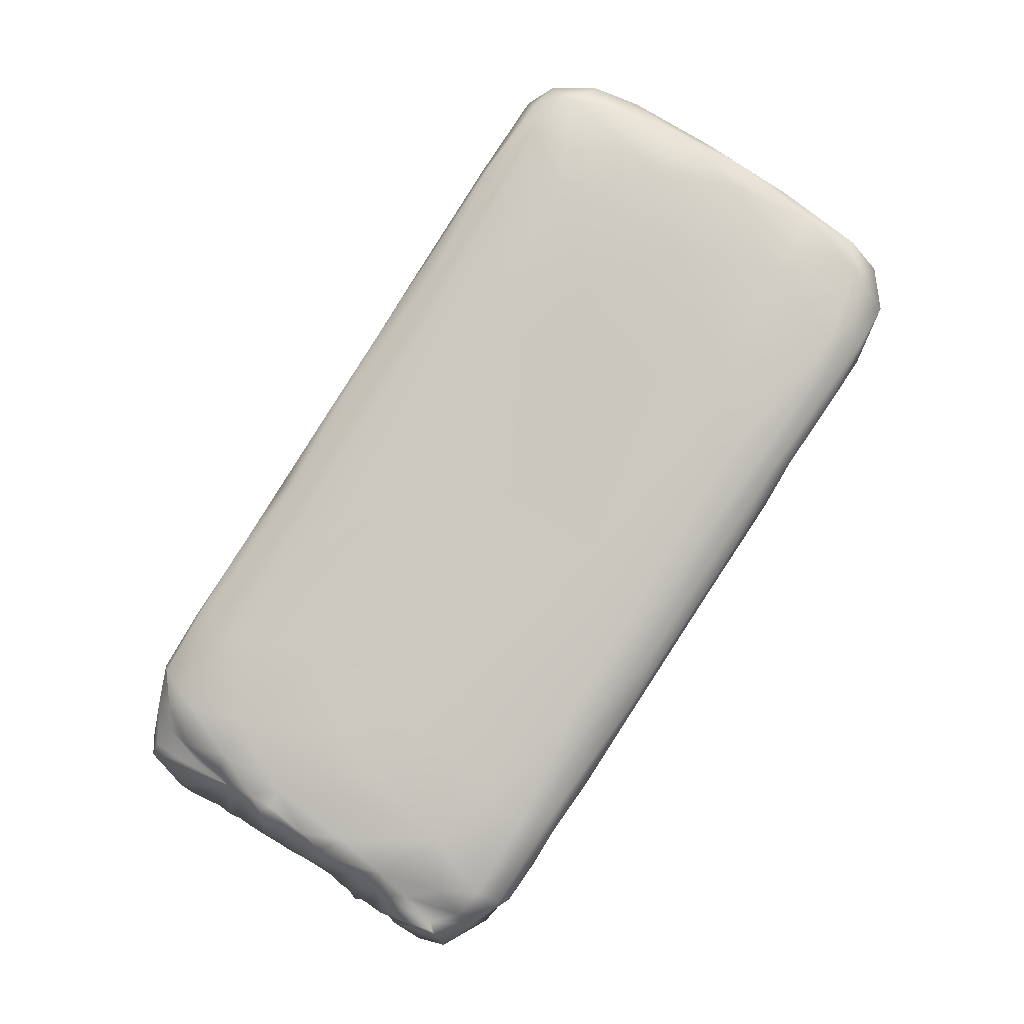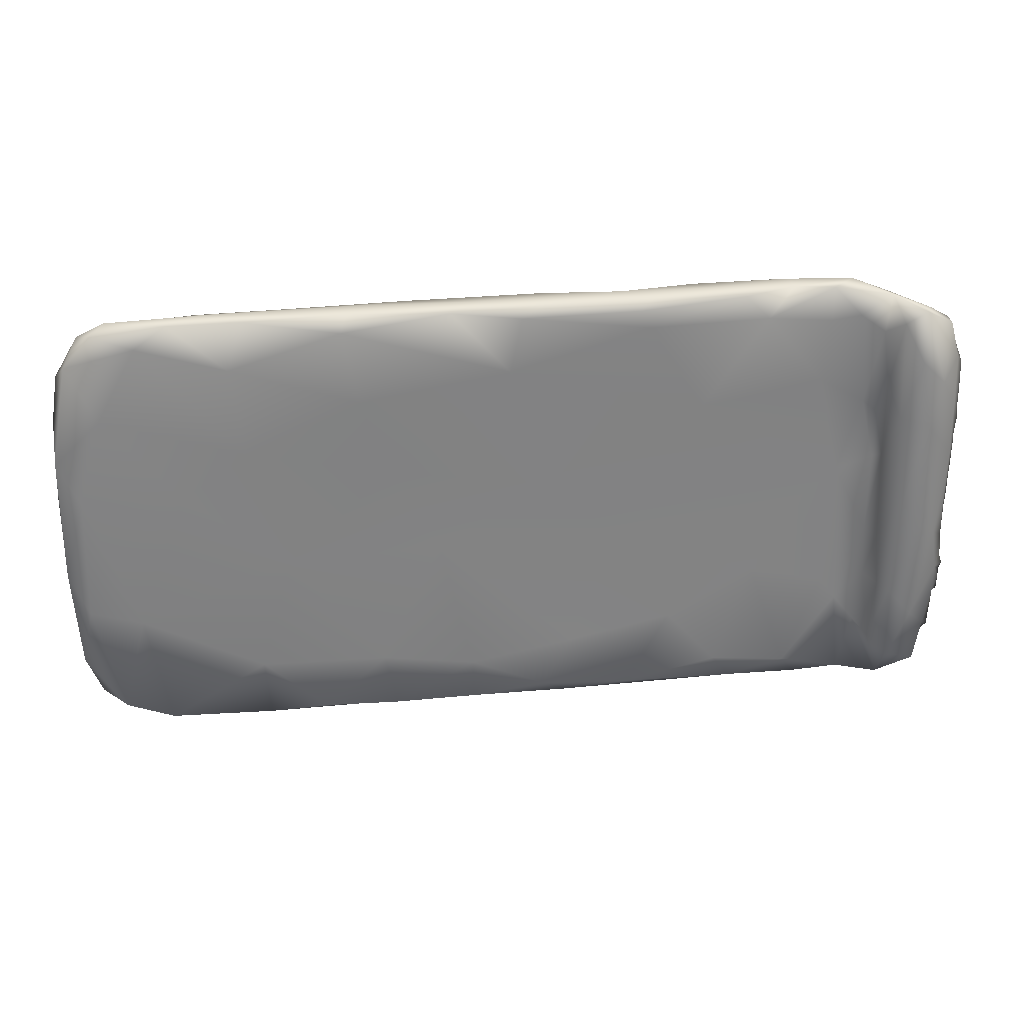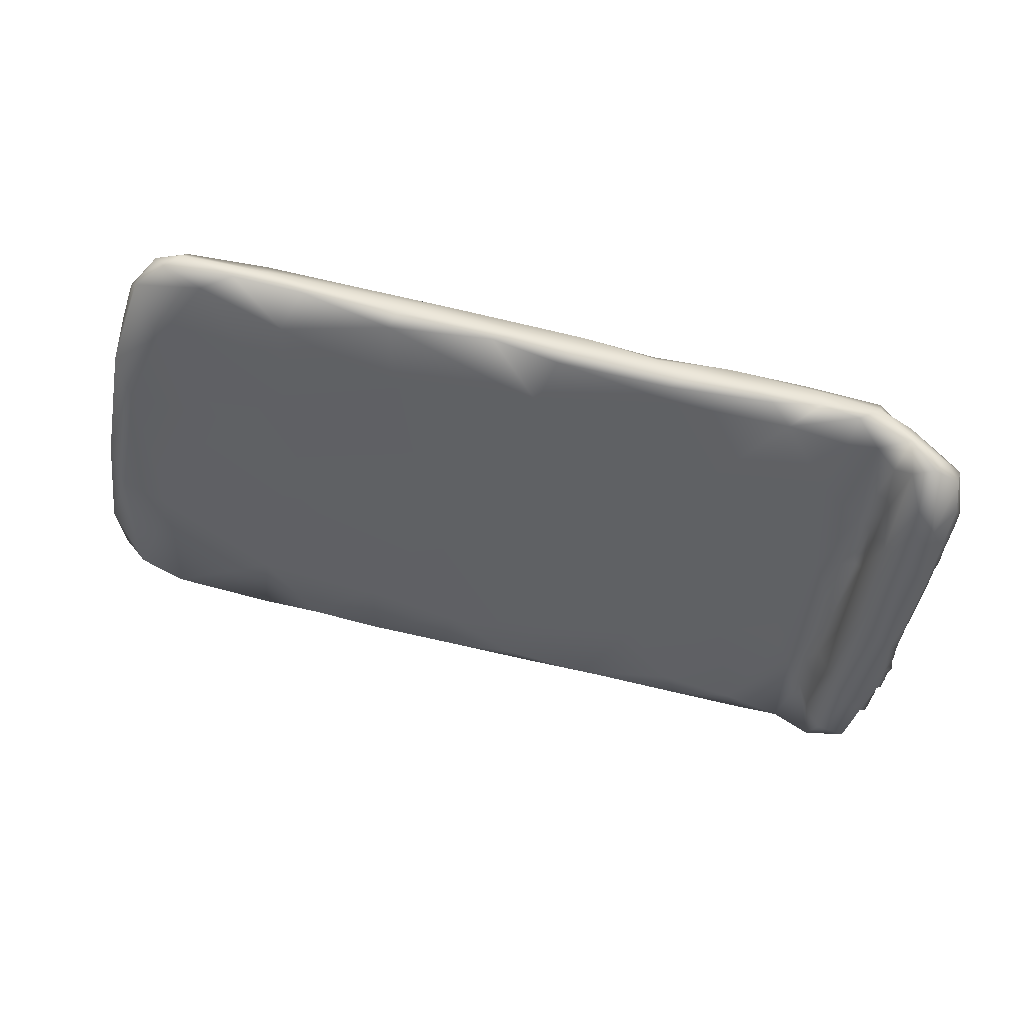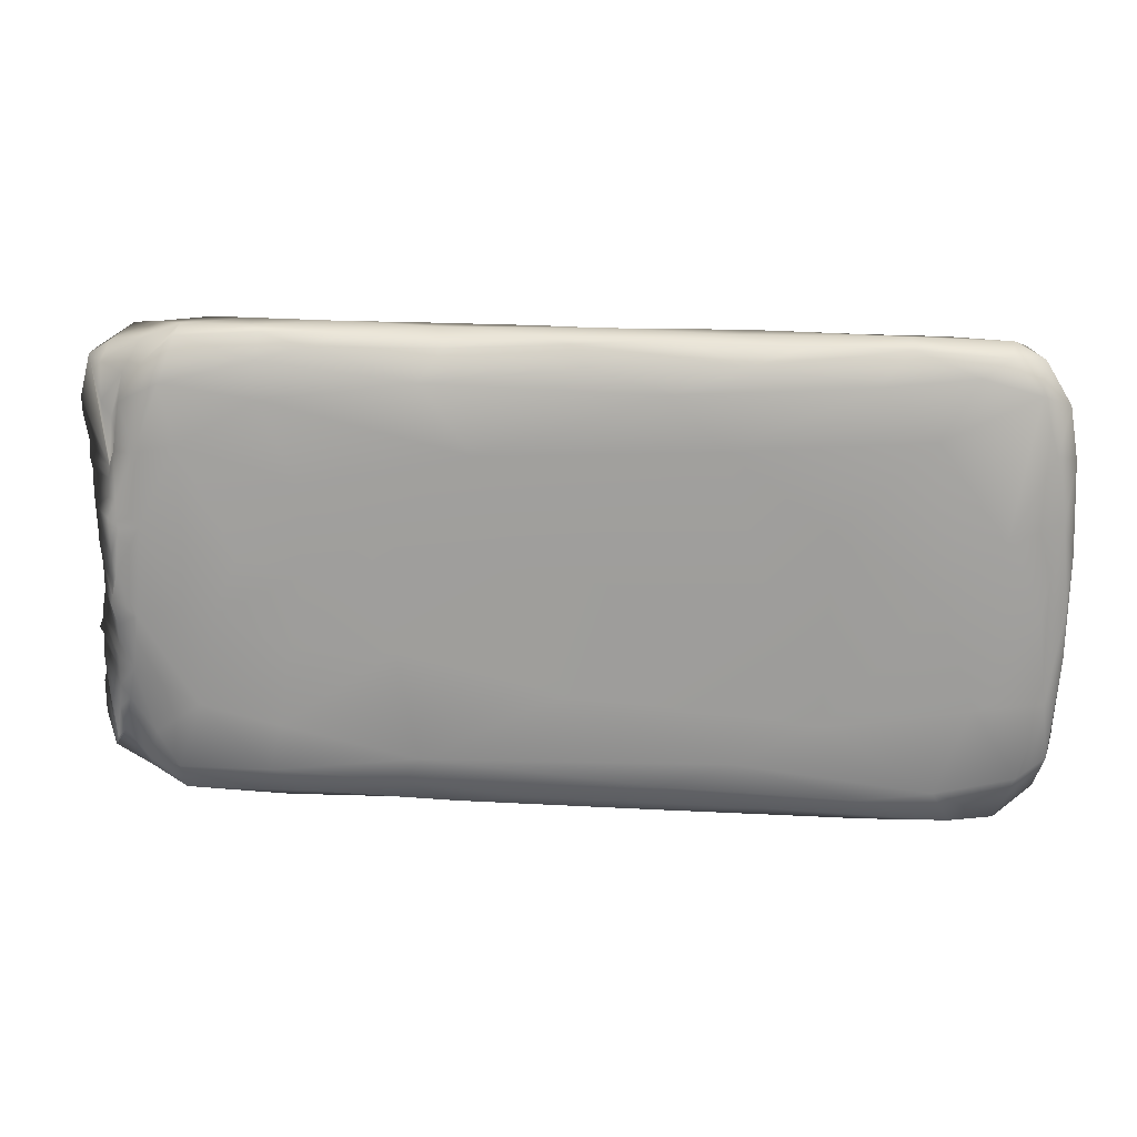
<metadata>
{"format":"obj","ext":"obj","renderer":"f3d","projection":"perspective","resolution":1024,"background":"white","views":[{"elev":79.6,"azim":122.7,"up":"+Y"},{"elev":30.0,"azim":-15.7,"up":"+Z"},{"elev":-47.0,"azim":-9.9,"up":"+Y"},{"elev":17.7,"azim":176.7,"up":"+Z"}]}
</metadata>
<code>
v -0.06463 0.01882 -0.000606
v 0.00182 0.004498 0.006897
v 0.004016 -0.002001 -0.02125
v -0.009835 0.01093 -0.02012
v -0.001218 -0.002126 0.009877
v 0.004253 -0.001679 -0.01556
v -0.004393 0.002289 -0.02138
v -0.004136 0.002031 -0.02805
v 0.004007 -0.00197 -0.01945
v -0.03262 0.01391 0.006059
v -0.04435 0.01559 -0.01483
v -0.0243 0.007516 0.01162
v -0.09987 0.01753 0.006237
v -0.02283 0.004853 -0.03957
v -0.1004 0.02176 -0.008189
v -0.09971 0.0168 -0.01138
v 0.004368 -0.001524 -0.006945
v 0.004455 -0.001438 -0.003727
v -0.08792 0.01494 -0.01134
v -0.07239 0.01245 -0.04276
v -0.03006 0.01245 -0.03982
v -0.04169 0.008424 -0.04327
v -0.06604 0.01843 -0.03615
v -0.00671 0.008475 0.01046
v 0.00048 0.008557 -0.01074
v -0.1015 0.02111 -0.01791
v -0.01643 0.01151 -0.03315
v -0.03381 0.009114 -0.04333
v -0.0971 0.01647 -0.04077
v -0.01545 0.01164 0.003989
v -0.05764 0.01133 -0.04358
v -0.01833 0.004645 0.008176
v -0.05879 0.01675 -0.03939
v -0.00936 0.003199 -0.0288
v 0.004081 -0.001554 -0.02988
v -0.09036 0.01952 -0.04295
v 0.004366 -0.001823 -0.02436
v -0.04127 0.007634 -0.03517
v 0.001372 0.007172 -0.02461
v -0.08385 0.01716 0.01114
v 0.00281 -0.000749 0.00741
v -0.02384 0.006289 -0.04332
v 0.000302 -0.003395 -0.03157
v -0.09913 0.02199 -0.00078
v -0.001928 -0.002649 -0.03779
v -0.003306 -0.001721 -0.01823
v 0.001455 0.007333 -0.007563
v 0.000847 0.005634 0.001013
v 0.003286 0.001684 -0.03887
v -0.09664 0.01647 -0.00062
v -0.01332 0.003867 -0.01673
v 0.00059 0.008275 -0.007782
v -0.004029 0.000434 -0.009842
v -0.02593 0.01069 0.011
v -0.07994 0.01362 -0.03583
v -0.08005 0.01378 -0.005944
v -0.02056 0.01103 0.009543
v 0.004291 -0.001611 -0.01315
v 0.004424 -0.001504 -0.008645
v -0.006232 0.002932 -0.04248
v -0.01793 0.01186 -0.02415
v -0.09536 0.01928 -0.0427
v 0.001792 0.008017 -0.01994
v -0.001405 -0.002844 0.003611
v -0.07567 0.0199 -0.0312
v 0.001615 0.004763 -0.03586
v 0.003924 -0.001961 -0.009556
v -0.04374 0.01361 -0.04148
v -0.03522 0.01296 0.009588
v -0.01579 0.00947 0.01093
v -0.03417 0.006465 -0.04213
v -0.0151 0.005382 0.01163
v -0.006343 0.01038 -0.001216
v -0.03828 0.01495 -0.001671
v 0.004601 -0.001423 -0.005366
v 0.001552 0.006812 -0.02775
v -0.03372 0.006758 0.01008
v -0.000244 -0.003607 -0.01829
v -0.08414 0.01956 0.01017
v -0.06348 0.01118 -0.009358
v -0.05375 0.01259 -0.04348
v -0.01861 0.004488 -0.02643
v -0.09181 0.02174 -0.02895
v -0.06699 0.01817 0.008368
v 0.000616 0.006401 -0.03136
v -0.1002 0.01684 -0.02672
v 0.001403 0.008223 -0.01412
v -0.04431 0.01303 0.01097
v -0.02443 0.01287 -0.01743
v -0.03617 0.00699 -0.01993
v -0.01145 0.003671 -0.000337
v -0.01176 0.004159 -0.0431
v -0.06662 0.01158 0.000209
v -0.001104 0.008852 -0.02095
v -0.09961 0.02146 -0.02871
v -0.09186 0.01583 0.008298
v 0.001192 0.006507 -0.004009
v -0.09645 0.01709 0.009941
v -0.002255 -0.000437 -0.04186
v -0.09978 0.0186 -0.03929
v 0.003829 -0.00177 -0.002901
v -0.1016 0.01801 -0.03396
v -0.04564 0.008452 -0.0121
v 0.004072 -0.001829 -0.01712
v -0.08748 0.02171 -0.0169
v -0.03244 0.007233 0.0113
v -0.09787 0.01976 0.009026
v -0.02594 0.005673 -0.002929
v -0.07934 0.0138 -0.04324
v -0.06971 0.01914 -0.01737
v -0.003139 -0.001781 -0.004037
v 0.001276 0.008072 -0.02204
v -0.07138 0.01594 -0.04339
v 0.004461 -0.001846 -0.02653
v 0.004387 -0.001555 -0.01104
v -0.001012 0.003941 -0.04057
v -0.07341 0.01785 0.01038
v -0.006642 0.01052 -0.01238
v -0.02944 0.01351 -0.02421
v -0.04894 0.008997 0.003115
v -0.006053 0.01017 -0.01964
v 0.00456 -0.000659 -0.03179
v 0.00149 -0.002973 0.000698
v -0.04763 0.008767 0.009913
v -0.00404 0.002632 -0.005216
v -0.004342 0.002404 -0.0111
v 0.00096 0.008596 -0.016
v -0.06345 0.01107 -0.04298
v 0.004897 -0.000485 -3.7e-05
v -0.01511 0.01061 -0.0388
v -0.08148 0.01401 0.005173
v -0.0881 0.01579 0.01084
v -0.03583 0.01135 -0.04277
v -0.03507 0.01009 0.01136
v -0.08829 0.017 -0.04383
v -0.005993 0.002952 -0.003503
v -0.08813 0.02075 -0.03916
v -0.05587 0.01039 0.01087
v 0.004859 -0.001681 -0.02568
v -0.01369 0.00368 -0.04064
v -0.09471 0.01862 0.01081
v -0.01686 0.007909 -0.04296
v -0.04483 0.007986 -0.0415
v -0.05007 0.01586 0.008005
v -0.09155 0.01591 -0.04312
v 0.001603 0.006535 -0.0298
v -0.007296 0.003017 -0.03171
v -0.01533 0.01089 0.008159
v -0.008632 0.003273 -0.01281
v -0.02898 0.005786 -0.03243
v -0.08103 0.01693 -0.04367
v -0.06765 0.01275 0.01119
v -0.09428 0.02218 -0.01021
v 0.000287 0.006545 -0.001449
v -0.08047 0.01956 -0.04033
v -0.00204 -0.002934 -0.01463
v -0.003908 -0.000328 -0.02118
v 0.00152 0.00823 -0.009786
v -0.0649 0.01119 -0.03597
v -0.01256 0.01153 -0.01355
v -0.0486 0.01448 0.01022
v -0.02685 0.01323 -0.01143
v -0.06849 0.01201 0.00919
v 0.002472 0.005048 -0.0367
v 0.001544 0.006938 -0.02621
v -0.02045 0.004983 -0.04267
v 0.001948 -0.00227 -0.0393
v -0.1017 0.02022 -0.001601
v -0.02114 0.005311 0.01105
v -0.05179 0.01167 0.01135
v 0.004465 -0.000484 -0.03563
v -0.08009 0.02063 0.006513
v -0.001906 0.009323 -0.01053
v 0.001315 0.007013 -0.00549
v 0.001459 0.008163 -0.01711
v -0.01936 0.01219 -0.005311
v -0.000142 -0.003286 -0.004731
v -0.05881 0.01783 0.005386
v -0.06921 0.01707 -0.042
v 0.002997 -0.00199 -0.03426
v -0.1019 0.01977 -0.02386
v -0.003843 0.001939 0.01069
v 0.002625 0.004872 -0.03737
v -0.1021 0.01768 -0.006103
v -0.03244 0.006579 0.007865
v 0.001943 0.005775 -0.03279
v 0.003436 0.001584 0.007156
v 0.004458 -0.001888 -0.02757
v -0.06003 0.01557 0.01077
v -0.1005 0.02077 -0.03515
v -0.001177 0.006577 -0.03838
v -0.05391 0.009321 -0.03747
v 0.003794 -0.002112 -0.01671
v -0.004866 0.009557 0.005469
v -0.003814 -0.000319 -0.03609
v 0.001469 0.008151 -0.018
v -0.000247 0.007597 0.003071
v -0.09721 0.02104 -0.0375
v -0.004115 0.0005 -0.000589
v -0.09721 0.02177 0.005611
v 0.004539 -0.001617 -0.02946
v 0.001894 0.005369 0.002638
v -0.07599 0.01304 -0.02113
v -0.09421 0.01579 -0.02841
v -0.003534 -0.00101 -0.02779
v -0.06676 0.0128 -0.04369
v -0.002421 0.008646 -0.03468
v -0.001831 0.00918 -0.002184
v -0.004774 0.008592 -0.03895
v -0.004707 0.001482 0.006199
v 0.001034 0.001585 0.008613
v -0.09843 0.02186 -0.01877
v 0.004923 -0.000205 0.001955
v -0.01478 0.008191 0.0114
v -0.005276 0.007447 -0.04191
v -0.09082 0.02145 0.007488
v -0.007536 0.01008 -0.03101
v -0.06612 0.01505 0.01111
v -0.0577 0.01022 -0.02012
v -0.07617 0.02029 -0.009228
v -0.1024 0.01792 -0.02177
v -0.07949 0.01438 0.01089
v -0.004878 0.002218 -0.03481
v 0.003449 -0.002615 -0.02559
v -0.0579 0.01424 -0.04317
v 0.004298 -0.001839 -0.02301
v 0.002244 -0.003324 -0.01988
v -0.01959 0.01225 -0.01542
v -0.002844 0.005675 0.009557
v 0.004134 -0.000735 0.00287
v -0.0064 0.005596 -0.04288
v -0.01074 0.003538 0.007502
v -0.1008 0.02003 0.004209
v -0.003163 0.008549 0.007535
v 0.001235 0.006693 -0.004243
v -0.007138 0.00312 0.007889
v -0.000642 0.005952 0.005948
v -0.01047 0.003932 0.01157
v -0.03191 0.01355 -0.03673
v -0.04779 0.01598 -0.02859
v -0.000236 0.008079 -0.02727
v -0.002562 -0.002434 -0.02828
v -0.007255 0.006389 0.01137
v -0.04522 0.008978 0.01116
v -0.09403 0.02091 0.0095
v 0.001647 0.008066 -0.01889
v -0.05357 0.009703 -0.04291
v -0.1023 0.01953 -0.01225
v -0.0866 0.02177 0.000856
v 0.00057 0.00763 -0.002431
v -0.01933 0.009778 -0.04183
v -0.003473 -0.001239 0.008186
f 146 76 188
f 49 183 171
f 183 122 171
f 165 39 37
f 35 122 183
f 201 35 183
f 183 164 201
f 213 235 187
f 146 188 201
f 39 226 37
f 235 18 75
f 129 101 18
f 104 246 196
f 37 139 165
f 39 112 3
f 104 193 9
f 235 129 18
f 76 146 241
f 39 241 112
f 6 193 104
f 39 3 226
f 139 114 165
f 87 58 6
f 63 246 9
f 114 76 165
f 6 175 87
f 104 196 175
f 59 67 115
f 76 114 188
f 87 115 58
f 94 63 112
f 175 6 104
f 193 6 58
f 224 226 3
f 174 75 17
f 186 146 201
f 246 104 9
f 164 186 201
f 174 235 75
f 47 17 59
f 158 87 25
f 47 158 52
f 35 201 188
f 230 213 187
f 235 213 129
f 158 47 115
f 41 230 187
f 187 235 97
f 115 87 158
f 202 187 97
f 2 187 202
f 112 63 3
f 202 97 48
f 48 97 154
f 47 59 115
f 9 3 63
f 17 47 174
f 73 176 30
f 237 234 229
f 89 61 119
f 240 11 119
f 30 194 73
f 21 130 251
f 27 130 239
f 89 162 228
f 74 176 162
f 119 61 27
f 89 228 61
f 10 30 74
f 88 69 161
f 69 54 57
f 148 30 10
f 215 251 209
f 69 57 10
f 130 209 251
f 25 127 173
f 217 4 121
f 61 4 217
f 160 4 228
f 243 229 234
f 24 243 234
f 194 24 234
f 30 148 194
f 148 24 194
f 133 21 251
f 119 239 240
f 130 21 239
f 241 94 112
f 94 246 63
f 127 246 94
f 127 196 246
f 127 175 196
f 127 87 175
f 173 127 94
f 116 66 49
f 25 87 127
f 158 25 52
f 142 251 215
f 99 116 49
f 173 52 25
f 173 208 52
f 178 10 74
f 162 176 228
f 161 69 144
f 10 144 69
f 178 144 10
f 74 30 176
f 4 61 228
f 148 70 24
f 119 162 89
f 70 148 57
f 212 83 95
f 68 21 133
f 21 33 239
f 239 23 240
f 110 65 220
f 207 85 191
f 217 207 209
f 207 241 85
f 233 44 168
f 217 241 207
f 217 94 241
f 121 94 217
f 121 173 94
f 4 118 121
f 160 118 4
f 250 52 208
f 208 197 250
f 208 194 197
f 173 121 118
f 191 66 116
f 231 142 215
f 23 137 65
f 73 173 118
f 73 208 173
f 61 217 27
f 194 208 73
f 44 15 168
f 214 24 70
f 160 228 176
f 33 21 68
f 65 137 83
f 239 33 23
f 137 23 155
f 1 74 11
f 207 191 209
f 160 73 118
f 134 69 88
f 33 155 23
f 191 215 209
f 130 217 209
f 27 217 130
f 83 153 105
f 179 155 33
f 160 176 73
f 119 27 239
f 70 57 54
f 57 148 10
f 11 162 119
f 74 162 11
f 137 36 62
f 88 161 189
f 15 153 212
f 220 105 249
f 15 44 153
f 220 1 110
f 189 84 117
f 117 218 189
f 172 84 178
f 40 79 245
f 84 144 178
f 172 79 84
f 172 178 1
f 33 68 179
f 249 1 220
f 249 172 1
f 155 36 137
f 110 11 240
f 225 179 68
f 200 249 153
f 200 216 249
f 137 198 83
f 212 95 26
f 79 216 245
f 65 240 23
f 65 110 240
f 65 83 105
f 220 65 105
f 216 79 172
f 153 249 105
f 62 198 137
f 198 95 83
f 170 88 189
f 141 40 245
f 233 200 44
f 36 155 179
f 200 107 245
f 110 1 11
f 84 161 144
f 1 178 74
f 189 161 84
f 216 172 249
f 79 117 84
f 198 190 95
f 44 200 153
f 212 153 83
f 26 15 212
f 200 245 216
f 135 36 151
f 191 116 215
f 231 215 116
f 60 231 116
f 28 251 142
f 28 133 251
f 62 36 135
f 225 68 133
f 133 28 81
f 81 225 133
f 113 151 179
f 142 231 92
f 113 179 225
f 179 151 36
f 66 183 49
f 167 99 49
f 85 66 191
f 241 39 165
f 241 146 85
f 241 165 76
f 250 174 52
f 47 52 174
f 197 194 234
f 235 174 250
f 184 50 13
f 111 252 199
f 221 86 16
f 96 13 50
f 91 32 108
f 91 149 136
f 169 32 72
f 136 236 91
f 232 91 236
f 184 16 50
f 204 55 203
f 45 43 242
f 43 78 242
f 78 156 242
f 242 156 46
f 193 67 227
f 67 17 101
f 82 140 34
f 195 205 8
f 82 34 51
f 223 195 8
f 46 156 111
f 156 78 177
f 111 156 177
f 111 177 64
f 34 147 149
f 252 111 64
f 80 219 103
f 5 252 64
f 90 51 108
f 221 16 184
f 55 20 159
f 136 199 210
f 149 126 136
f 236 136 210
f 19 16 204
f 35 43 180
f 51 90 82
f 108 120 103
f 224 35 188
f 224 188 114
f 227 224 3
f 3 193 227
f 193 3 9
f 223 99 195
f 60 140 92
f 147 34 140
f 157 8 205
f 123 101 230
f 149 51 34
f 86 204 16
f 185 32 169
f 252 210 199
f 232 32 91
f 221 102 86
f 180 43 167
f 45 195 99
f 82 90 150
f 43 35 224
f 242 195 45
f 205 195 242
f 14 140 82
f 29 145 204
f 32 185 108
f 77 185 169
f 177 227 67
f 177 67 123
f 53 46 111
f 123 67 101
f 53 111 199
f 150 71 14
f 32 232 238
f 149 108 51
f 149 91 108
f 72 32 238
f 103 90 108
f 167 45 99
f 45 167 43
f 227 43 224
f 43 227 78
f 242 46 205
f 205 46 157
f 14 82 150
f 227 177 78
f 177 123 64
f 102 29 86
f 60 99 223
f 140 60 147
f 147 60 223
f 136 125 199
f 185 124 120
f 131 93 163
f 13 96 98
f 244 124 77
f 163 120 138
f 131 163 222
f 96 56 131
f 132 131 222
f 93 131 56
f 203 219 80
f 204 145 55
f 203 19 204
f 163 93 120
f 120 108 185
f 159 203 55
f 50 19 56
f 50 56 96
f 131 132 96
f 86 29 204
f 120 124 138
f 109 20 55
f 124 185 77
f 56 80 93
f 203 80 56
f 19 203 56
f 16 19 50
f 41 211 5
f 230 41 123
f 236 182 238
f 232 236 238
f 41 5 123
f 64 123 5
f 236 210 182
f 252 182 210
f 53 126 7
f 126 53 125
f 157 53 7
f 46 53 157
f 157 7 8
f 147 8 7
f 147 223 8
f 7 149 147
f 149 7 126
f 136 126 125
f 125 53 199
f 180 167 49
f 80 103 120
f 166 140 14
f 140 166 92
f 145 135 109
f 55 145 109
f 166 14 71
f 71 42 166
f 22 42 71
f 22 28 42
f 60 116 99
f 143 71 38
f 128 247 192
f 203 159 219
f 143 22 71
f 192 143 38
f 31 22 247
f 38 219 192
f 219 38 90
f 247 128 31
f 219 90 103
f 120 93 80
f 128 159 20
f 206 20 109
f 29 102 100
f 38 71 150
f 159 192 219
f 29 62 145
f 62 29 100
f 143 247 22
f 192 247 143
f 128 192 159
f 90 38 150
f 128 206 31
f 135 151 109
f 145 62 135
f 142 166 42
f 166 142 92
f 142 42 28
f 60 92 231
f 206 225 81
f 113 225 206
f 28 22 81
f 109 151 113
f 113 206 109
f 81 22 31
f 81 31 206
f 206 128 20
f 230 129 213
f 129 230 101
f 221 184 248
f 13 233 168
f 13 168 184
f 72 12 169
f 72 214 12
f 12 54 134
f 169 12 106
f 54 12 214
f 221 248 181
f 107 200 233
f 106 77 169
f 141 245 107
f 152 40 222
f 152 218 40
f 106 12 134
f 72 243 214
f 100 190 198
f 181 95 190
f 134 88 170
f 170 218 152
f 244 134 170
f 222 163 152
f 152 163 138
f 132 98 96
f 98 132 141
f 248 15 26
f 248 168 15
f 13 107 233
f 184 168 248
f 190 100 102
f 102 181 190
f 181 102 221
f 40 117 79
f 132 222 40
f 106 134 244
f 98 107 13
f 138 170 152
f 132 40 141
f 98 141 107
f 77 106 244
f 124 244 138
f 244 170 138
f 40 218 117
f 170 189 218
f 100 198 62
f 248 26 181
f 95 181 26
f 182 229 243
f 182 243 238
f 238 243 72
f 66 186 164
f 66 164 183
f 85 186 66
f 186 85 146
f 139 224 114
f 224 139 37
f 115 193 58
f 101 75 18
f 226 224 37
f 115 67 193
f 67 59 17
f 101 17 75
f 97 235 250
f 237 197 234
f 182 211 229
f 5 211 182
f 243 24 214
f 154 97 250
f 202 48 237
f 2 202 237
f 197 237 48
f 54 69 134
f 229 2 237
f 2 229 211
f 214 70 54
f 5 182 252
f 2 211 187
f 41 187 211
f 48 154 197
f 154 250 197
f 180 171 122
f 180 122 35
f 180 49 171

</code>
